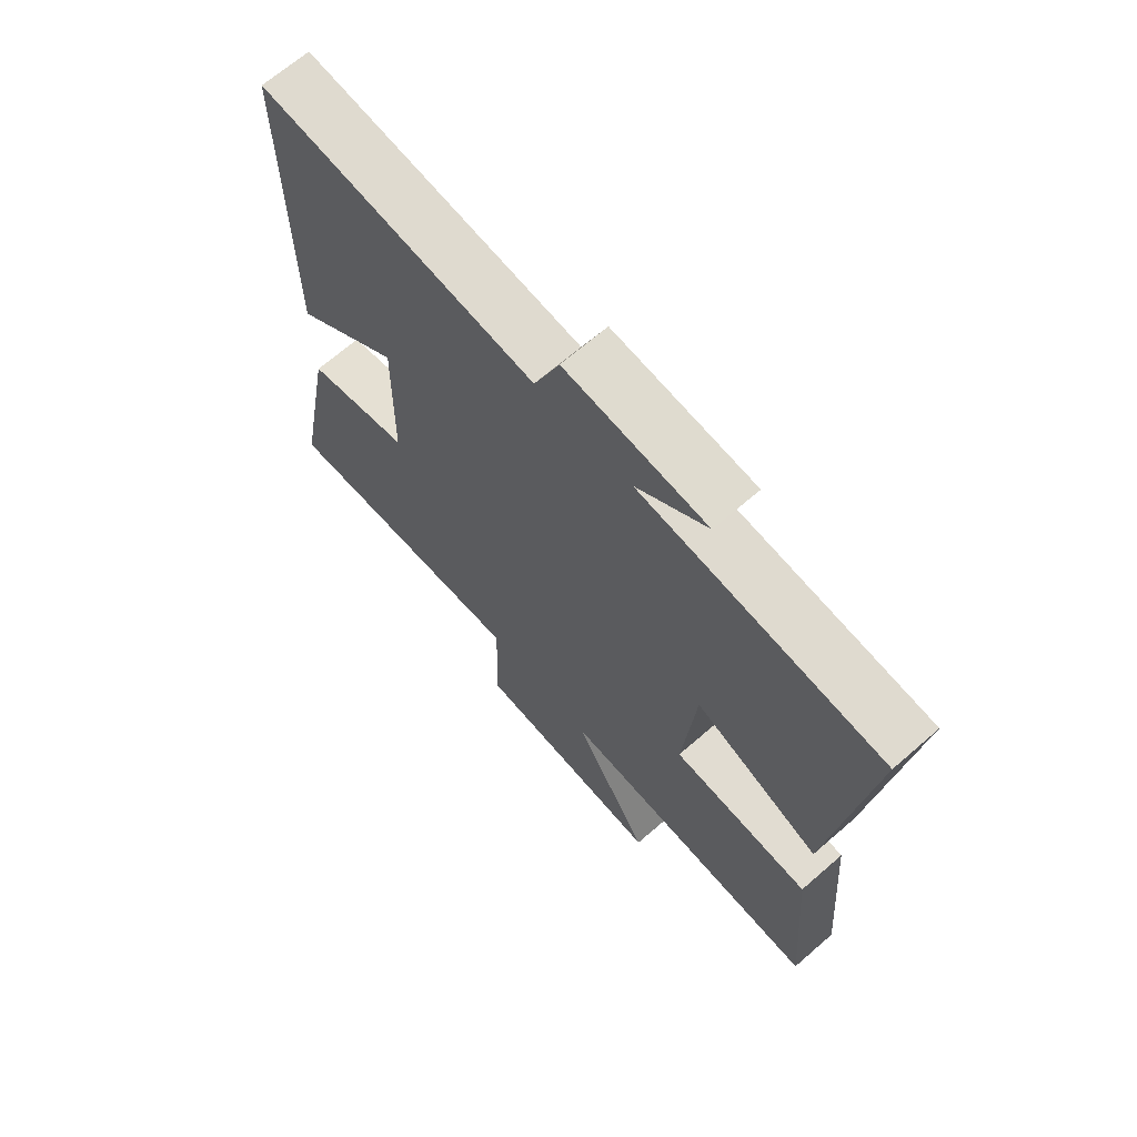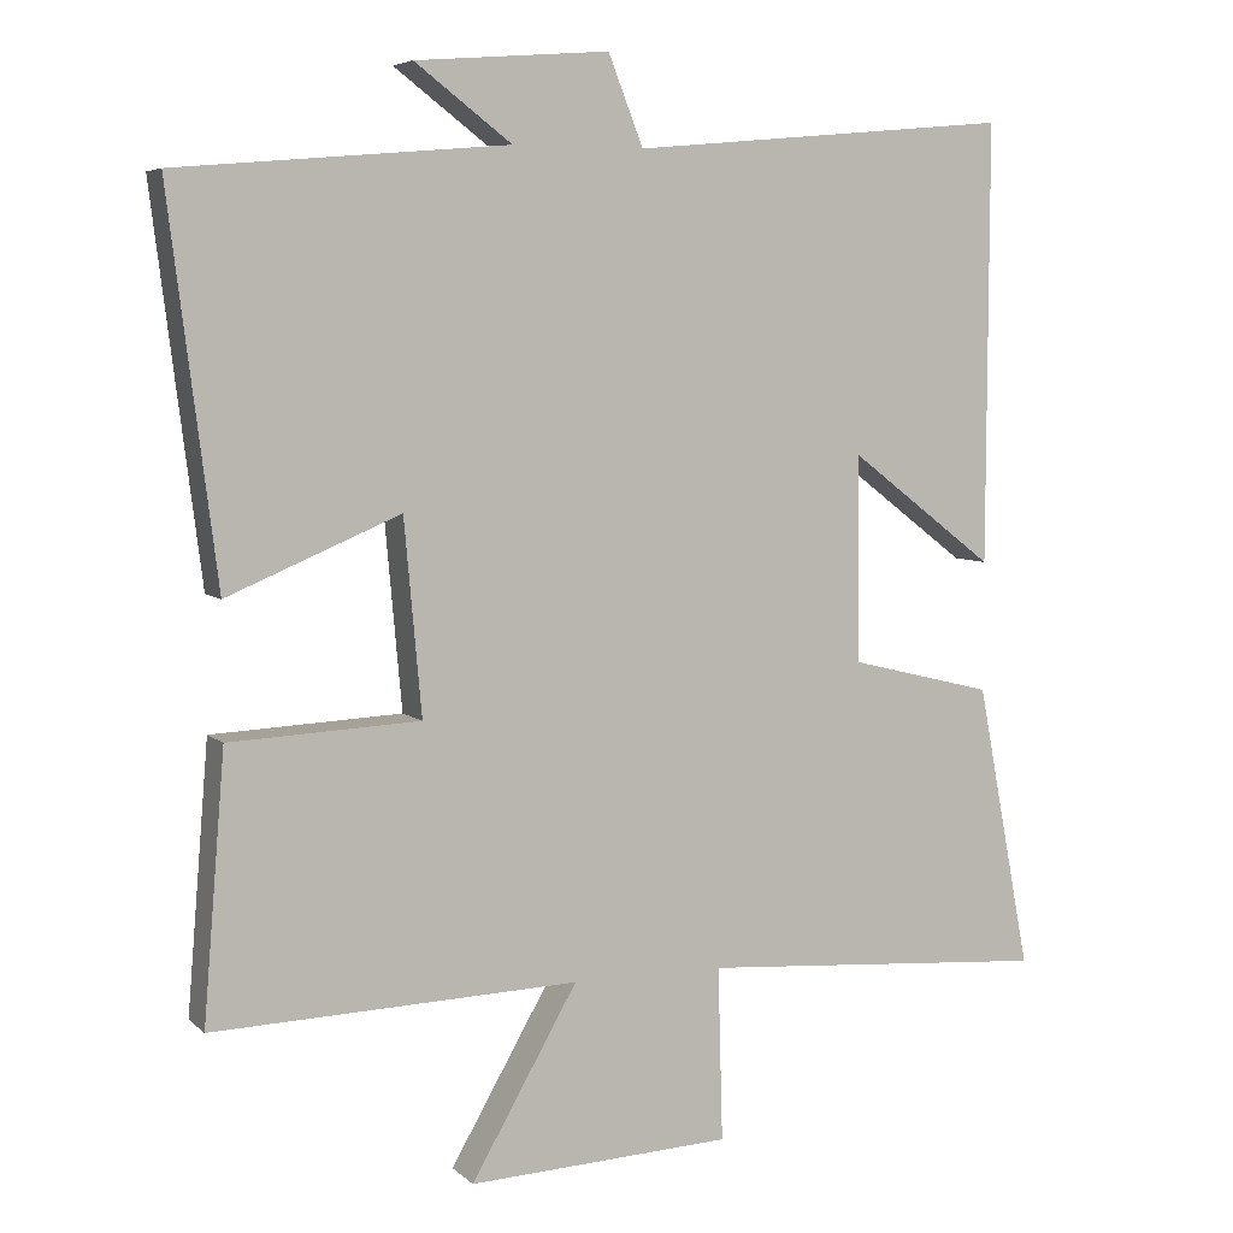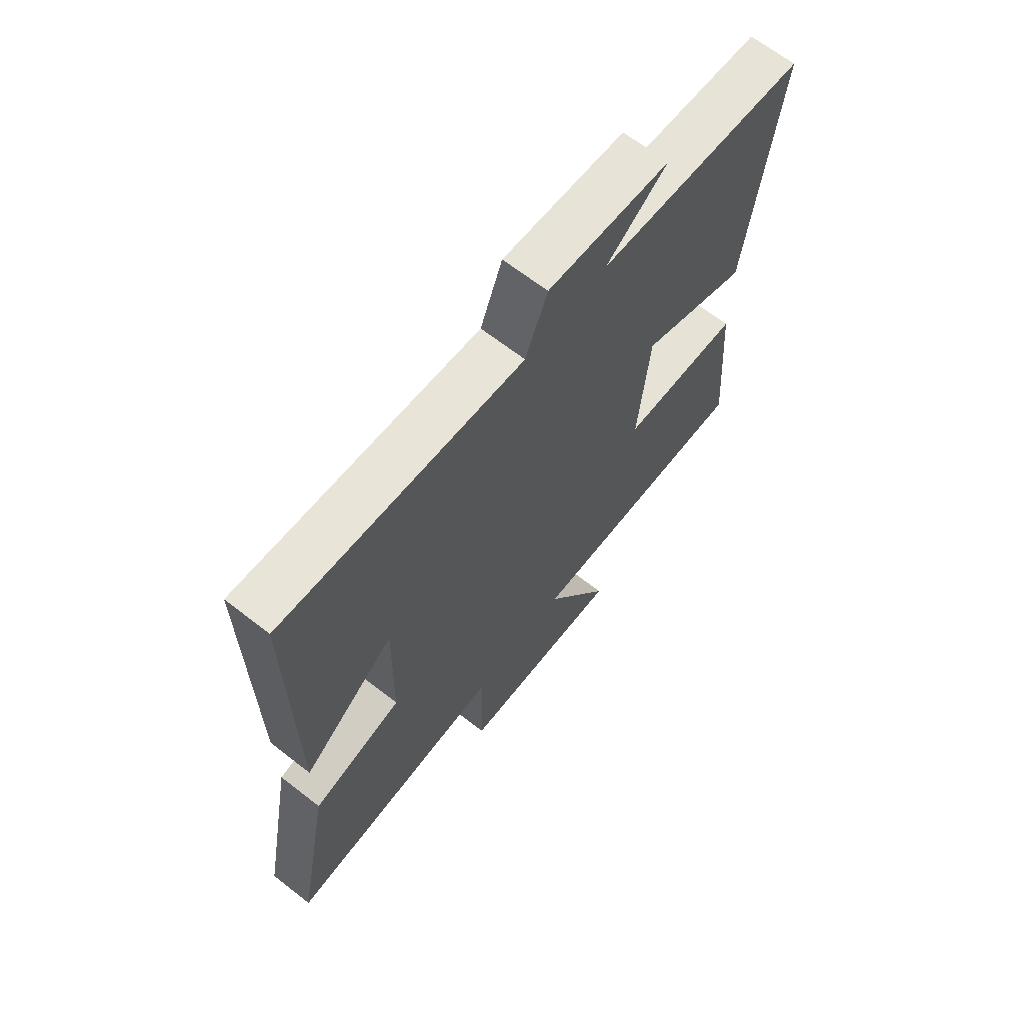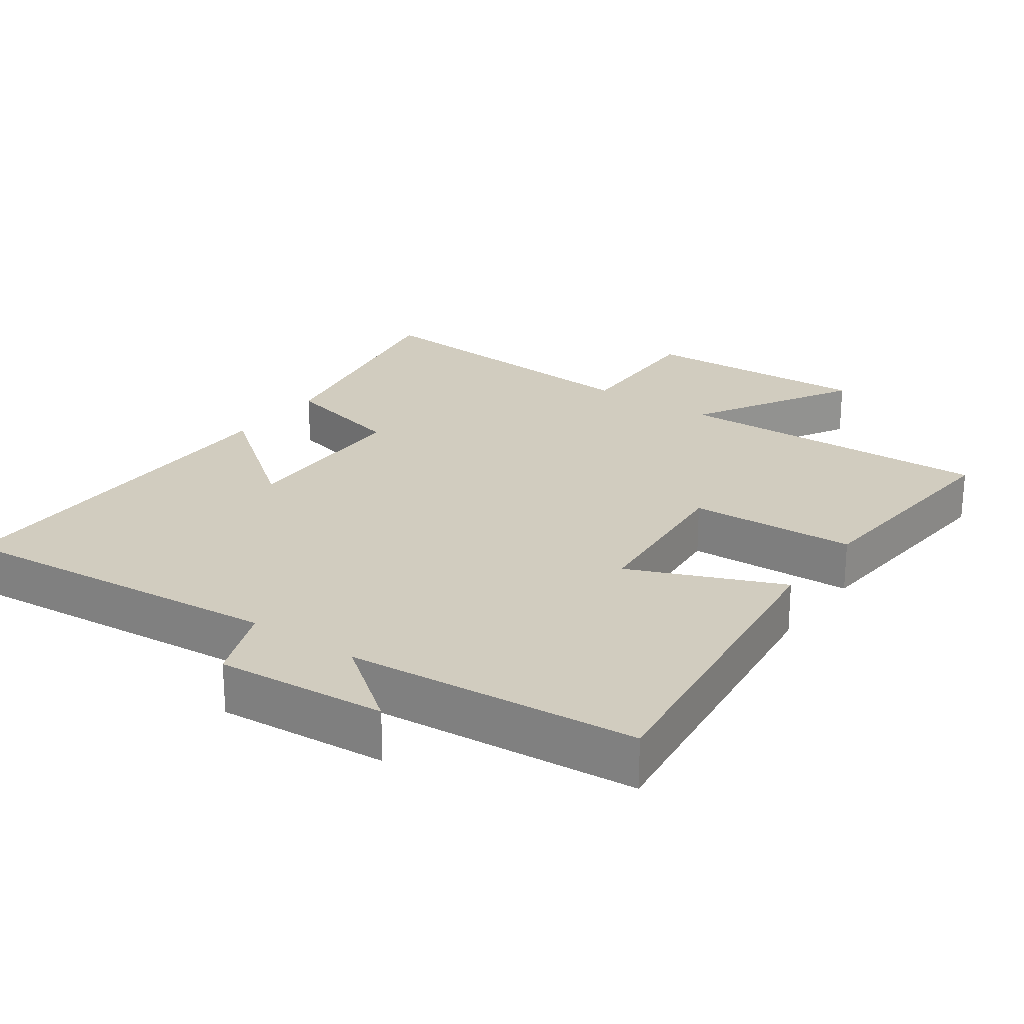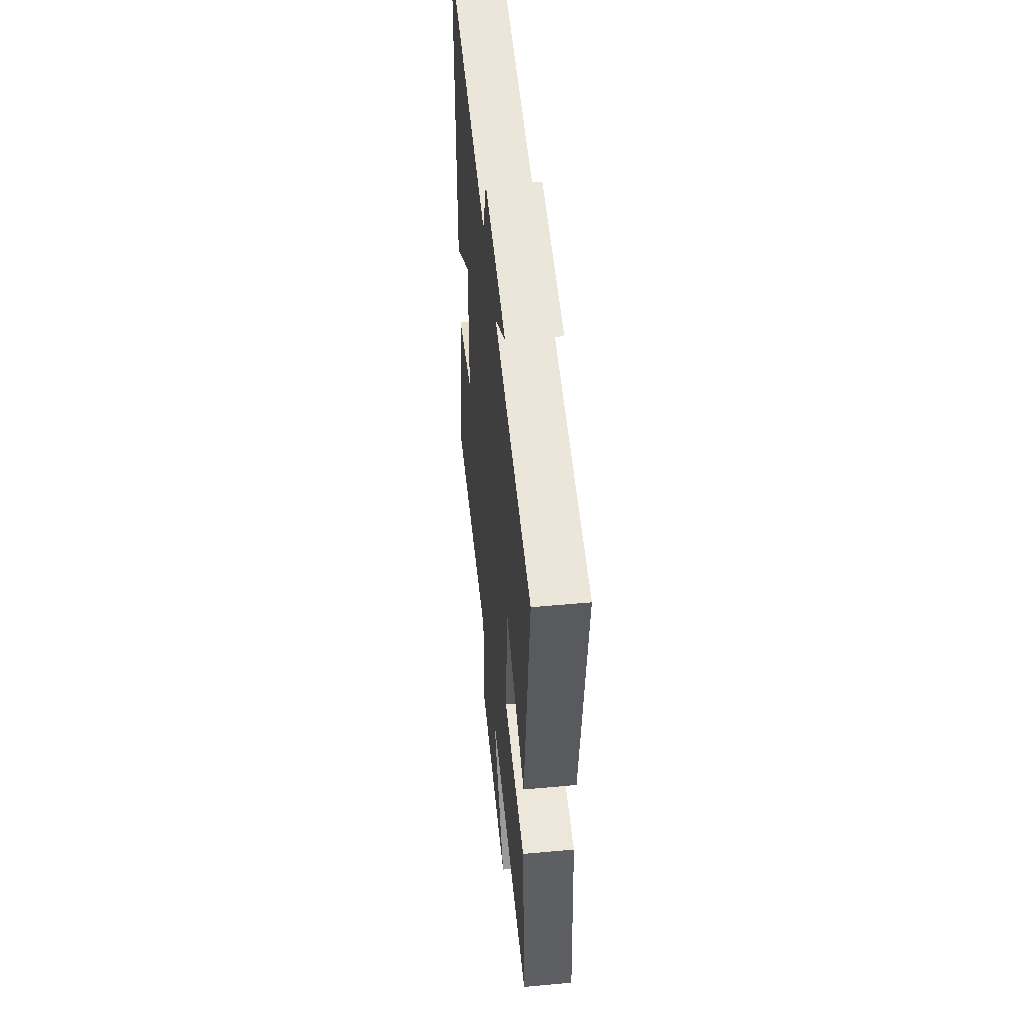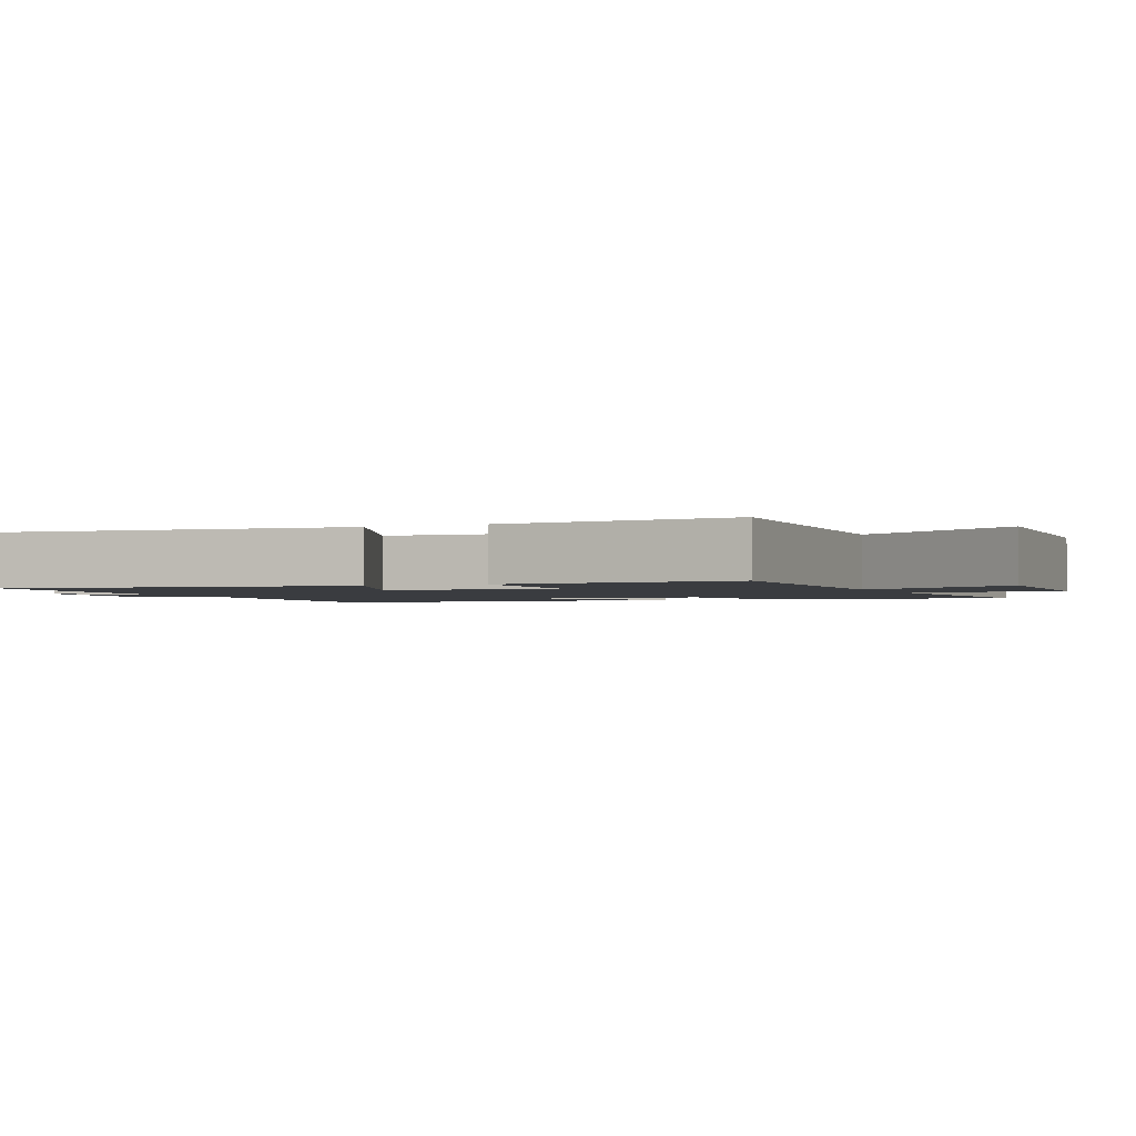
<metadata>
{"format":"obj","ext":"obj","renderer":"f3d","projection":"perspective","resolution":1024,"background":"white","views":[{"elev":67.5,"azim":48.9,"up":"+Z"},{"elev":5.7,"azim":156.3,"up":"+Z"},{"elev":66.7,"azim":-52.0,"up":"+Z"},{"elev":23.8,"azim":35.6,"up":"+Y"},{"elev":50.9,"azim":84.3,"up":"+Z"},{"elev":-1.8,"azim":113.8,"up":"+Y"}]}
</metadata>
<code>
v 0.527 0.07 -0.516
v 0.066 0.07 -0.5
v 0.2 0.07 -0.734
v -0.132 0.07 -0.718
v -0.126 0.07 -0.5
v -0.568 0.07 -0.531
v -0.5 0.07 -0.172
v -0.32 0.07 -0.128
v -0.316 0.07 0.132
v -0.5 0.07 -0.008
v -0.502 0.07 0.545
v -0.022 0.07 0.5
v 0.022 0.07 0.612
v 0.266 0.07 0.592
v 0.144 0.07 0.5
v 0.561 0.07 0.463
v 0.5 0.07 -0.018
v 0.282 0.07 0.074
v 0.26 0.07 -0.17
v 0.5 0.07 -0.182
v 0.527 0 -0.516
v 0.066 0 -0.5
v 0.2 0 -0.734
v -0.132 0 -0.718
v -0.126 0 -0.5
v -0.568 0 -0.531
v -0.5 0 -0.172
v -0.32 0 -0.128
v -0.316 0 0.132
v -0.5 0 -0.008
v -0.502 0 0.545
v -0.022 0 0.5
v 0.022 0 0.612
v 0.266 0 0.592
v 0.144 0 0.5
v 0.561 0 0.463
v 0.5 0 -0.018
v 0.282 0 0.074
v 0.26 0 -0.17
v 0.5 0 -0.182
f 19 20 1 2
f 18 19 2
f 15 16 17 18
f 15 18 2
f 12 13 14 15
f 12 15 2
f 9 10 11 12
f 8 9 12 2
f 5 6 7 8
f 5 8 2 3
f 3 4 5
f 22 21 40 39
f 22 39 38
f 38 37 36 35
f 22 38 35
f 35 34 33 32
f 22 35 32
f 32 31 30 29
f 22 32 29 28
f 28 27 26 25
f 23 22 28 25
f 25 24 23
f 1 21 22 2
f 2 22 23 3
f 3 23 24 4
f 4 24 25 5
f 5 25 26 6
f 6 26 27 7
f 7 27 28 8
f 8 28 29 9
f 9 29 30 10
f 10 30 31 11
f 11 31 32 12
f 12 32 33 13
f 13 33 34 14
f 14 34 35 15
f 15 35 36 16
f 16 36 37 17
f 17 37 38 18
f 18 38 39 19
f 19 39 40 20
f 20 40 21 1

</code>
